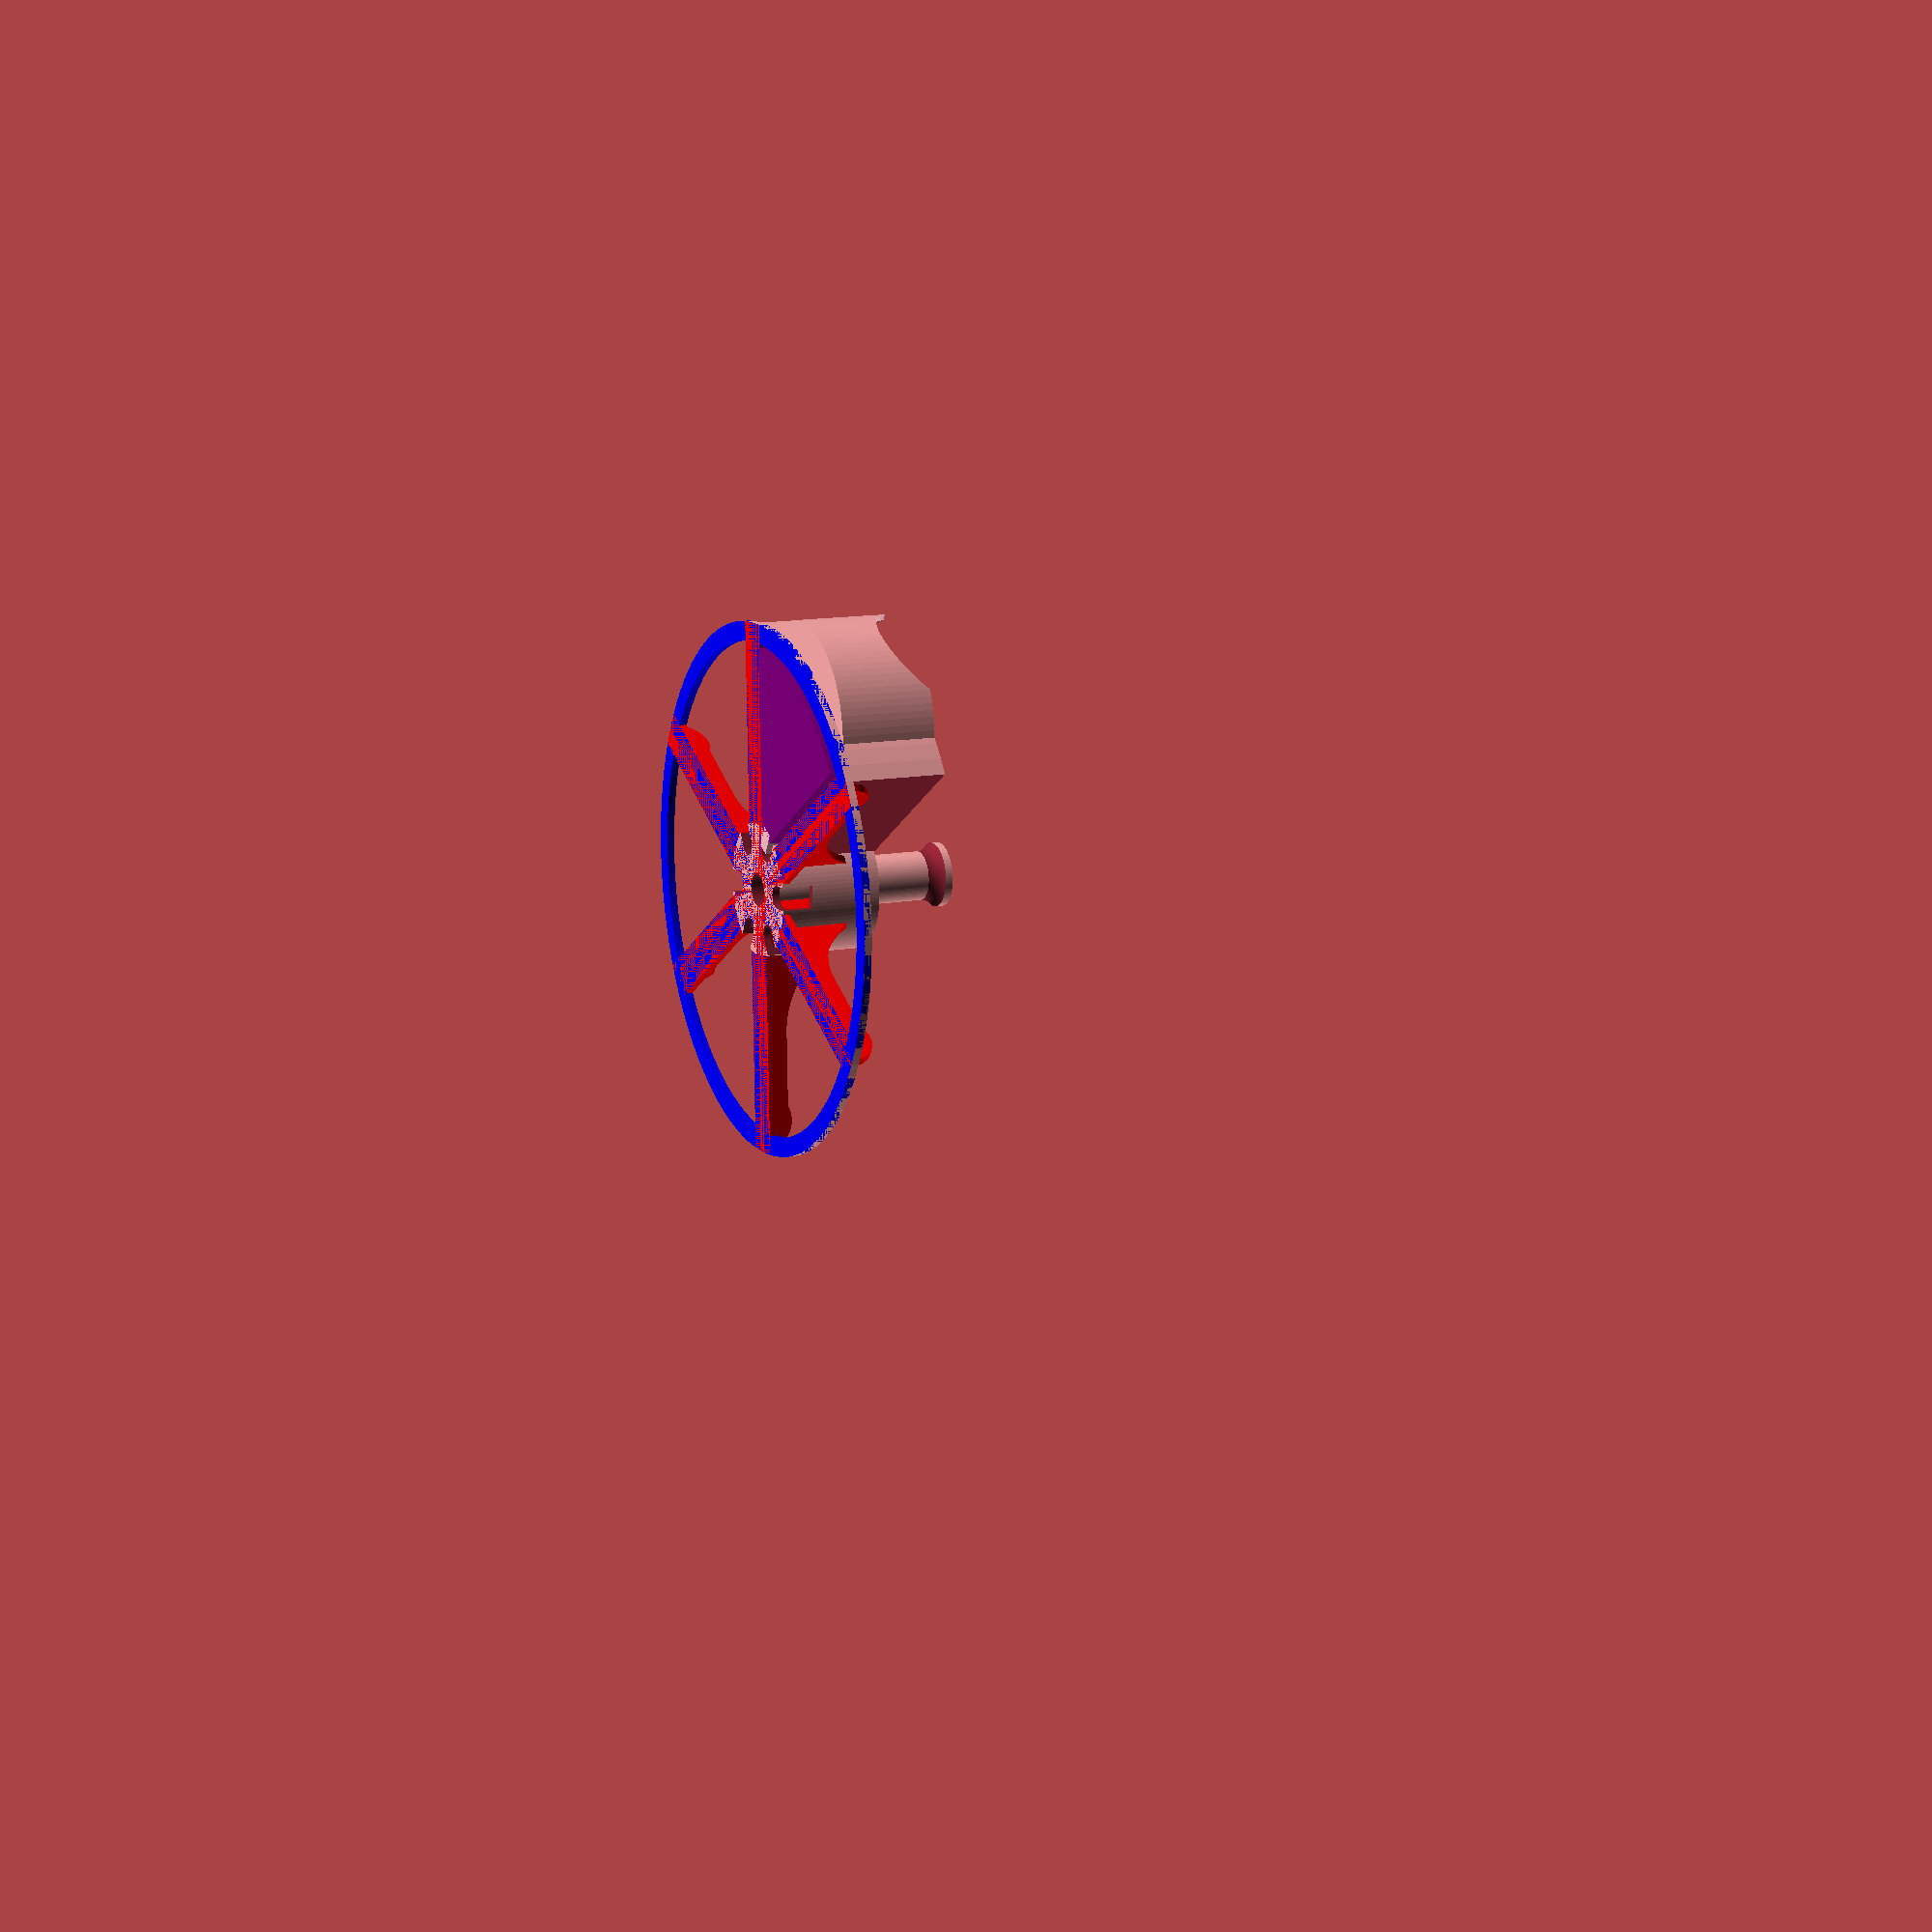
<openscad>
// Released under the Creative Commons: Attribution-ShareAlike 3.0 Unported (CC BY-SA 3.0) license.
// http://creativecommons.org/licenses/by-sa/3.0/
// Attribution may be made by linking to:  http://www.thingiverse.com/thing:1003595

//Choose which part to render, or both at once (provides a combined file, plus the bin and wheel separately).
part="both"; // [wheel:Wheel Only,bin:Bin Only,both:Wheel and Bin]

//All measurements in mm unless otherwise indicated.  This is the diameter of the wheel that will hold the bins.  Limit it to a size that fits your bed.
maxDiameter=140;

//There is a central hub to which the bins lock.  This is the outer diameter of that hub.  
hubDiameter=35;

//5/16" allthread is 7.937 mm.  Set this to the diameter of your support rod.
rodDiameter=7.937;

//Wall height for each bin.  Also the central hub height.  Note, the bins will total 3 mm more than this due to the bottom catch which slots into the space between wheel spokes, but the top of the bin will line up even with the top of the hub.
binHeight=25;

//The central cylinder for the support rod can be higher than the bin level.  This will let the wheels provide their own spacing and support.  You can also use nuts to separate the wheels.  With nuts the wheels spin perfectly independently. To omit the post, set this to the binHeight.
rodPostHeight=50;

//Number of bins per wheel, each bin the same size.  If you set this to 1, it will fail.  If you want a lot of sectors, you will probably need a wider hub diameter to make the locking tab work correctly.  Also, when "both" parts are selected with a higher number of sectors, the openSCAD preview might fail, but it will still compile fine.
sectors=6;

//A portion of the bin may extend beyond the max diameter of the bin wheel giving the entire assembly the shape of a flower and providing extra space in the bins.  This will also give the bin a shape somewhat like a flower petal, hence the variable name.
petalProtrusion=10;

//PERCENTAGE measurement. The bin protrusion petal is defined by a cylinder with a radius equal to the distance between two points on the bin wall, both of which are equidistant from the center (this chord can range from "0%" (no petal), to 100% where it will be as long as the chord at the most distant position on the wheel circle.  At larger values, the bin front wall might not reach the height of the sidewalls, so check those corners. 
petalDiameter=40; //[0:100]

//The front wall of the bin can be notched for easy grip, or almost completely eliminated if you want a tray to just toss things in without much of a front wall.  That notch is cut with a cylinder laid on its side.  The larger the radius, the more the front can be cut away, but note that this is also controlled by the notch depth variable -- i.e, a very wide cylinder that only shaves off 1mm is not going to make a wide cut.
notchDiameter=40;

//When cutting the notch, this variable will define how deeply the cylinder defined above is plunged into the front of the bin.  The depth is measured from the top of the bin wall.  You could even make a hole by making the notch depth larger than the notch diameter.
notchDepth=10;

//This attempts to account for side ooze based on the nozzle diameter, but it can also be used more generally.  Setting this number lower will result in a tighter fit; setting it higher in a looser fit.
nozzleDiameter=0.5;


/* [Hidden] */
// preview[view:south, tilt:top]

$fn=100;

//account for top cap with a +6mm overall height and -2mm for a global Z height shift
rodPostHeightValue=rodPostHeight-4;

railLength=maxDiameter/2;
wheelRadius=railLength;
hubRadius=hubDiameter/2;
rodRadius=rodDiameter/2;
nozzleRadius=nozzleDiameter/2;
binInnerRadius=hubRadius+nozzleRadius+0.5;


sectorDegrees=360/sectors;

// the outer wall of a bin has a lenght of radius minus centeral hub.  At any position on that  
// length there is a cord that would be the diameter of a circle that mostly fits inside the bin.

heightOfChordPoint=27+(wheelRadius*petalDiameter/100);

// Now that we know which chord we want, we'll calculate it's length.
// chord formula:  chord=2*(radius)*sin(1/2*sectorDegrees)

smallCircleDiameter=2*heightOfChordPoint*sin(1/2*sectorDegrees);

// we'll use the diameter of the small circle as the radius for the petal so we can get a wider lens
// I know this variable assignment not necessary, but I have it here for my reference

petalRadius=smallCircleDiameter/2;

// To get the just a lens, we have to adjust the center with relationship to the outer diameter desired
// after adding the bin protrusion.

petalTranslateX=(wheelRadius+petalProtrusion)-petalRadius;

// http://mathworld.wolfram.com/CircularSegment.html
// s=binOuterArcLenght; R=maxDiameter/2; angle=sectorsDegrees, we want "a"
// a=2*R*sin(1/2*angle)

// this is the cord at the widest point of the bin on the line formed by the outside edge of the wheel.
wheelChord=2*wheelRadius*sin(1/2*sectorDegrees);

// we want to know the petalChord at position r, r=R-petalProtrusion where R is the radius of the petal circle.
// if the petalChord <= wheelChord, all is well, otherwise the side walls get extended and we don't know where to cut offset
// the sidewall chamfer. We can't just use the outside circular wheel trim because the the petal center is shifted relative to the wheel
// radius and the chamfer gets chopped at the wheel radius, which is too short because of the extended sidewalls of the bin which
// go beyond the wheel radius.
// We can use the regaular wheel trip if the petal chord is <= wheel chord at the outside edge, but must use a different one based on the 
// petal circle if the petal chord is > wheel chord.
// petalChord=2*petalRadius*sin(1/2*sectorDegrees);
// http://mathworld.wolfram.com/Circle-CircleIntersection.html
// d= X-position of petal center


petalCenterX=( pow(petalRadius,2)-pow(petalRadius,2)+pow(wheelRadius,2))/(2*petalTranslateX );

// this is the chord where the petal circle and the wheel circle intersect.
sharedChord=(1/petalTranslateX)*sqrt( (-petalTranslateX+petalRadius-wheelRadius)*(-petalTranslateX-petalRadius+wheelRadius)*(-petalTranslateX+petalRadius+wheelRadius)*(petalTranslateX+petalRadius+wheelRadius) );

finalAssembly();

module finalAssembly()
{
	if (part=="wheel")
	{
		if (sectors%2>0)
		{
			wheelAssemblyA();
		} else {
			wheelAssemblyB();
		}
		
	} else if (part=="bin")
	{
		rotate([0,0,90]) binAssembly();
		
	} else if (part=="both")
	{
		if (sectors%2>0)
		{
			wheelAssemblyA();
		} else {
			wheelAssemblyB();
		}
		rotate([0,0,90]) binAssembly();
	} else 
	{
		cylinder(r=10, h=10);
		echo ("==================================================================");
		echo ("Error -- you must choose to print one or the other parts, or both.");
		echo ("==================================================================");
	}
}

// --------------------------
// wheel part
	
module wheelAssemblyA() //for odd number of sectors, go all the way to 360
{
	difference()
	{
		union()
		{
			for (i=[-sectorDegrees/2:sectorDegrees:360+(sectorDegrees/2)])
			{
				rotate([0,0,i]) rail();
			}

			outerRing();
			innerRing();
		}	
		basicWheelCuts();
	}
}

module wheelAssemblyB() //for even number of sectors stop at (360-sectorDegrees) else you double up on one rail
{
	difference()
	{
		union()
		{
			for (i=[-sectorDegrees/2:sectorDegrees:360])
			{
				rotate([0,0,i]) rail();
			}

			outerRing();
			innerRing();
		}
		
		basicWheelCuts();
	}
}

module rail()
{
	color("red") 
	translate([-1,0,0]) union()
	{
		translate([-4,0,0]) cube(size=[10,railLength,2]);
		translate([0,0,0])  cube(size=[2,railLength-6.5,7]);
		
		difference()  //rail support
		{
			union()
			{
				//inside hub wall support
				translate([0,rodRadius,0]) cube(size=[2,(hubRadius-rodRadius),binHeight-4]);
				
				//block for curved support outside hub wall
				translate([0,hubRadius-1,0]) cube(size=[2,(wheelRadius-hubRadius-10),binHeight-4]);
			}
			
			translate([-1,hubRadius+binHeight-4,binHeight+7])
			union()
			{
				translate([0,0,0]) rotate([0,90,0]) cylinder(r=binHeight, h=4);
				color("blue") translate([0,-binHeight,0]) cube(size=[4,wheelRadius,wheelRadius]);
				color("pink") translate([0,0,-binHeight]) cube(size=[4,wheelRadius,wheelRadius]);
			}
		}
		
		difference()  //rounded rail end
		{
			translate([0,railLength-8,0]) rotate([0,90,0]) cylinder(r=8, h=2);
			translate([0,railLength-8,-10]) cylinder(r=10, h=10);
		}
	}
}



module outerRing()
{
	color("blue")
	difference()
	{
		translate([0,0,0])  cylinder(r=wheelRadius, h=2);
		translate([0,0,-1]) cylinder(r=wheelRadius-5, h=4);
	}
}	

module outerRingTrim()
{
	difference()
	{
		translate([0,0,-1]) cylinder(r=wheelRadius+petalProtrusion+10, h=10);
		translate([0,0,-2]) cylinder(r=wheelRadius, h=12);
	}	
}

module innerRing()
{

	union()
	{
		//Post cap flare out
		difference()
		{
			translate([0,0,rodPostHeightValue]) cylinder(r=rodRadius+4.5, h=5);
			translate([0,0,rodPostHeightValue]) rotate_extrude(convexity=10) translate([(rodDiameter+3.5),0,0]) circle(r=5); 
		}
		
		//friction reducing ring at top of post cap
		difference()
		{
			translate([0,0,rodPostHeightValue+5]) cylinder(r=rodRadius+4.5, h=1);
			translate([0,0,rodPostHeightValue+5]) cylinder(r=rodRadius+2.5, h=2);
		}
		
		cylinder(r=rodRadius+2.5, h=rodPostHeightValue); //central post wall
		
		//hub
		difference()
		{
			cylinder(r=hubRadius, h=binHeight+2);
			translate([0,0,-1]) cylinder(r=hubRadius-2, h=binHeight+4);
		}
	}
}

module hubNotches()
{
	rotate([0,0,sectorDegrees/2]) union()
	{
		translate([-(2.75+nozzleRadius),hubRadius-4.5,-0.1]) cube(size=[5.5+nozzleDiameter,(wheelRadius-hubRadius-5),8+nozzleRadius]);
		translate([0,hubRadius-4.5,-0.1]) cylinder(r=(5.5+nozzleDiameter)/2, h=2.2);
	}

}

module basicWheelCuts()
{
	union()
	{
		outerRingTrim();  // trim rail edges that stick out of outer ring
		translate([0,0,-1]) cylinder(r=rodRadius+nozzleRadius+0.1, h=rodPostHeightValue+20);  //central hole
		for (i=[0-(sectorDegrees/2):sectorDegrees:360+(sectorDegrees/2)])
		{
			rotate([0,0,i]) hubNotches();
		}
	}
}

// --------------------------
// bin part

module binAssembly()
{
	union()
	{
		chamferBin();
		difference()
		{
			binBasicShape();
			translate([0,0,2]) binBasicShapeCut();
		}
		
		translate([0,0,-1]) baseCatch();
		
		// locking tab to fit in ring notches
		color("pink") translate([hubRadius-4,-(4-nozzleRadius)/2,-1]) cube(size=[6,4-nozzleRadius,6]);
	}
}

module binBasicShape()
{
	difference()
	{
		union()
		{
			translate([0,0,2]) cylinder(r=wheelRadius, h=binHeight);
			translate([petalTranslateX,0,2]) cylinder(r=(petalRadius), h=binHeight);
		}
		
		union()
		{
			binCenterHole(0);
			binAngularTrim(0);
		}
	}
}

module binBasicShapeCut()
{
	union()
	{
		difference()
		{
			union()
			{
				translate([0,0,2]) cylinder(r=wheelRadius-1.5, h=binHeight);
				translate([petalTranslateX,0,2]) cylinder(r=petalRadius-1.5, h=binHeight);
			}
			
			union()
			{
				binCenterHole(1.5);
				binAngularTrim(1.5);
			}
		}

		binThumbNotch();
	}
}


module binCenterHole(adjustR)
{
	translate([0,0,-1]) cylinder(r=binInnerRadius+adjustR, h=binHeight+4);
}

module binAngularTrim(offset)
{
	// with center true, it is much easier to do the rotations, but the translate requirs undoing half of every dimension
	rotate([0,0,sectorDegrees/2])  translate([0,(wheelRadius)-1.5-offset,(binHeight/2)+2])	cube(size=[maxDiameter*2,maxDiameter,binHeight+2], center=true);
	rotate([0,0,-sectorDegrees/2]) translate([0,(-wheelRadius)+1.5+offset,(binHeight/2)+2])	cube(size=[maxDiameter*2,maxDiameter,binHeight+2], center=true);

}

module chamferBin()
{
	//rotate ([0,0,0]) //compensate for the difference in rotation between bin chamfers
	difference()
	{
		union()
		{
			//inside circular chamfer
			translate([0,0,3.5]) rotate_extrude(convexity=10) translate([binInnerRadius+1.5,0,0]) polygon([[0,0],[0,4],[4,0]]); 

			//outside circular chamfer

			difference()
			{
				translate([0,0,3.5]) rotate_extrude(convexity=10) translate([wheelRadius-1.5,0,2]) polygon([[0,0],[-4,0],[0,4]]);
				translate([petalTranslateX,0,0]) cylinder(r=petalRadius-1.5, h=binHeight);
			}
			
			difference()
			{
				translate([petalTranslateX,0,3.5]) rotate_extrude(convexity=10) translate([petalRadius-1.5,0,2]) polygon([[0,0],[-4,0],[0,4]]);
				translate([0,0,2]) cylinder(r=wheelRadius-1.5, h=binHeight);
			}
			
			intersection()
			{
				translate([0,0,3.5]) rotate_extrude(convexity=10) translate([wheelRadius-1.5,0,2]) polygon([[0,0],[-4,0],[0,4]]);
				translate([petalTranslateX,0,3.5]) rotate_extrude(convexity=10) translate([petalRadius-1.5,0,2]) polygon([[0,0],[-4,0],[0,4]]);
			}
			
			difference()
			{
				union()
				{
					//negative X strait chamfer with bin centered longitudinally on positive X axis
					color ("pink") rotate([0, 0, -sectorDegrees/2]) translate([binInnerRadius+1,-2,7.5]) rotate([0,90,0]) translate([0,5,0])  linear_extrude(height=wheelRadius-hubRadius+petalProtrusion) polygon([[0,0],[4,4],[4,0]]);
					
					//positive X strait chamfer with bin centered longitudinally on positive X axis
					color ("gray") rotate([0, 0, sectorDegrees/2])  translate([binInnerRadius+1,-2,7.5]) rotate([0,90,0]) translate([0,-5,0]) linear_extrude(height=wheelRadius-hubRadius+petalProtrusion) polygon([[4,0],[4,4],[0,4]]);
				}
				
				if (sharedChord<=wheelChord)
				{
					outerRingTrim();
				} else {
					petalOuterRingTrim();
				}
			}
		}
		
		union()
		{
			binAngularTrim(0);
			binCenterHole(0);
		}
	}
}

module petalOuterRingTrim()
{
	color("orange") rotate([0,0,90])  translate([0,-petalTranslateX,1.9]) 
	difference()
	{
		cylinder(r=(maxDiameter), h=8);
		union()
		{
			translate([0,0,-1]) cylinder(r=petalRadius, h=10);
			translate([-maxDiameter,0,-1]) cube([maxDiameter*2,maxDiameter,10]);
		}
	}
}

module binThumbNotch()
{
	difference()
	{
		color("pink") translate([hubRadius+10,0,binHeight+2+notchDiameter/2-notchDepth]) rotate([0,90,0]) cylinder(r=notchDiameter/2, h=maxDiameter);
		union()
		{
			cylinder(r=hubRadius+10, h=maxDiameter);
			binAngularTrim(1.5);
		}
	}
}

module baseCatch()
{
	color("purple")
	difference()
	{
		difference()
		{
			translate([0,0,0]) cylinder(r=wheelRadius-5.5-nozzleRadius, h=3);
			translate([0,0,-1]) cylinder(r=binInnerRadius, h=binHeight+5);
		}
		
		translate([0,0,-binHeight/2]) binAngularTrim(nozzleRadius+4.5);
	}
}

</openscad>
<views>
elev=167.8 azim=151.6 roll=294.6 proj=p view=wireframe
</views>
